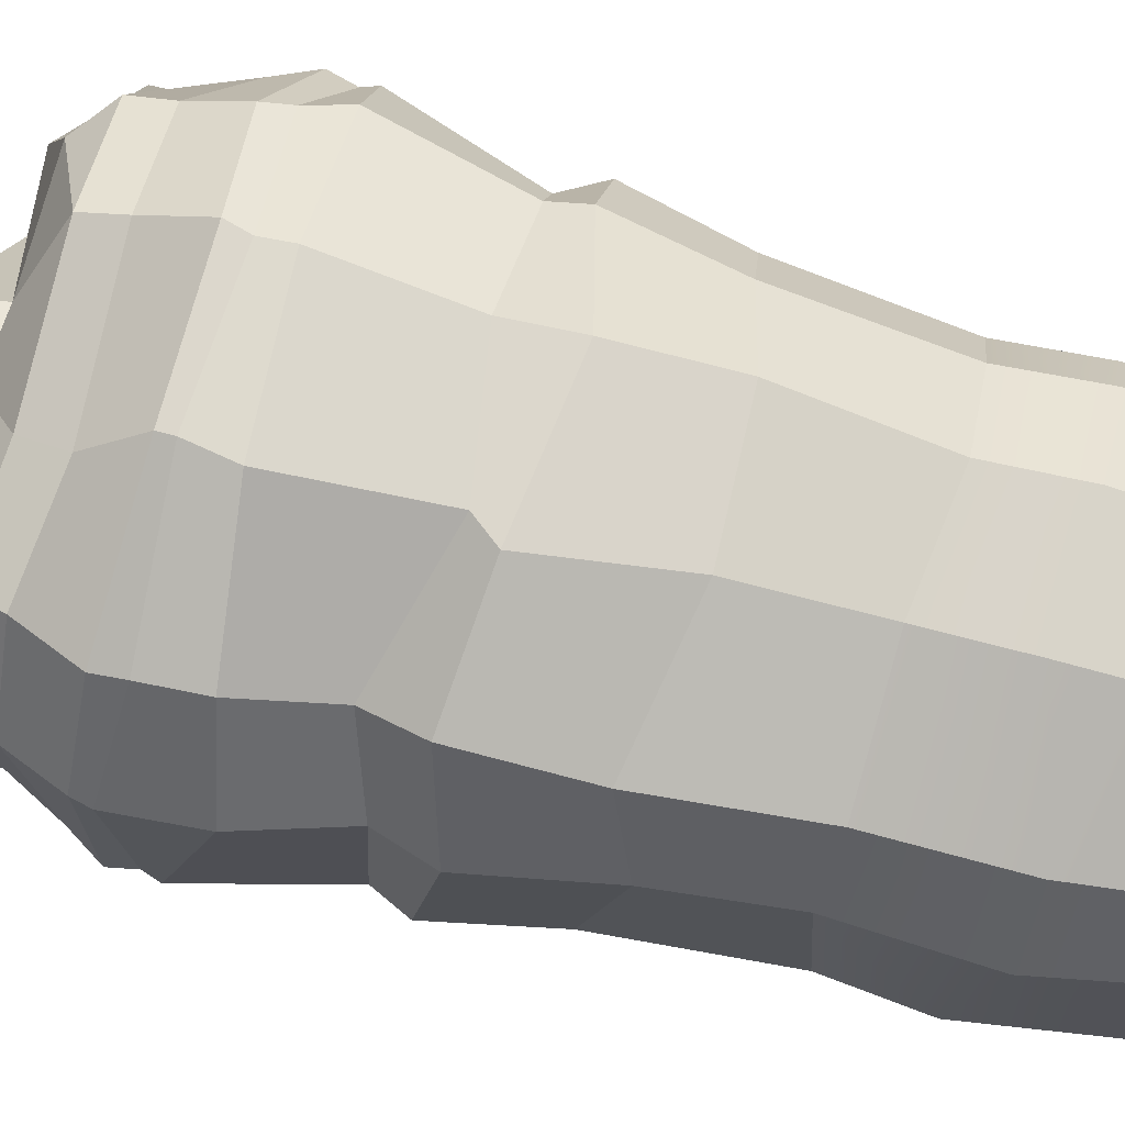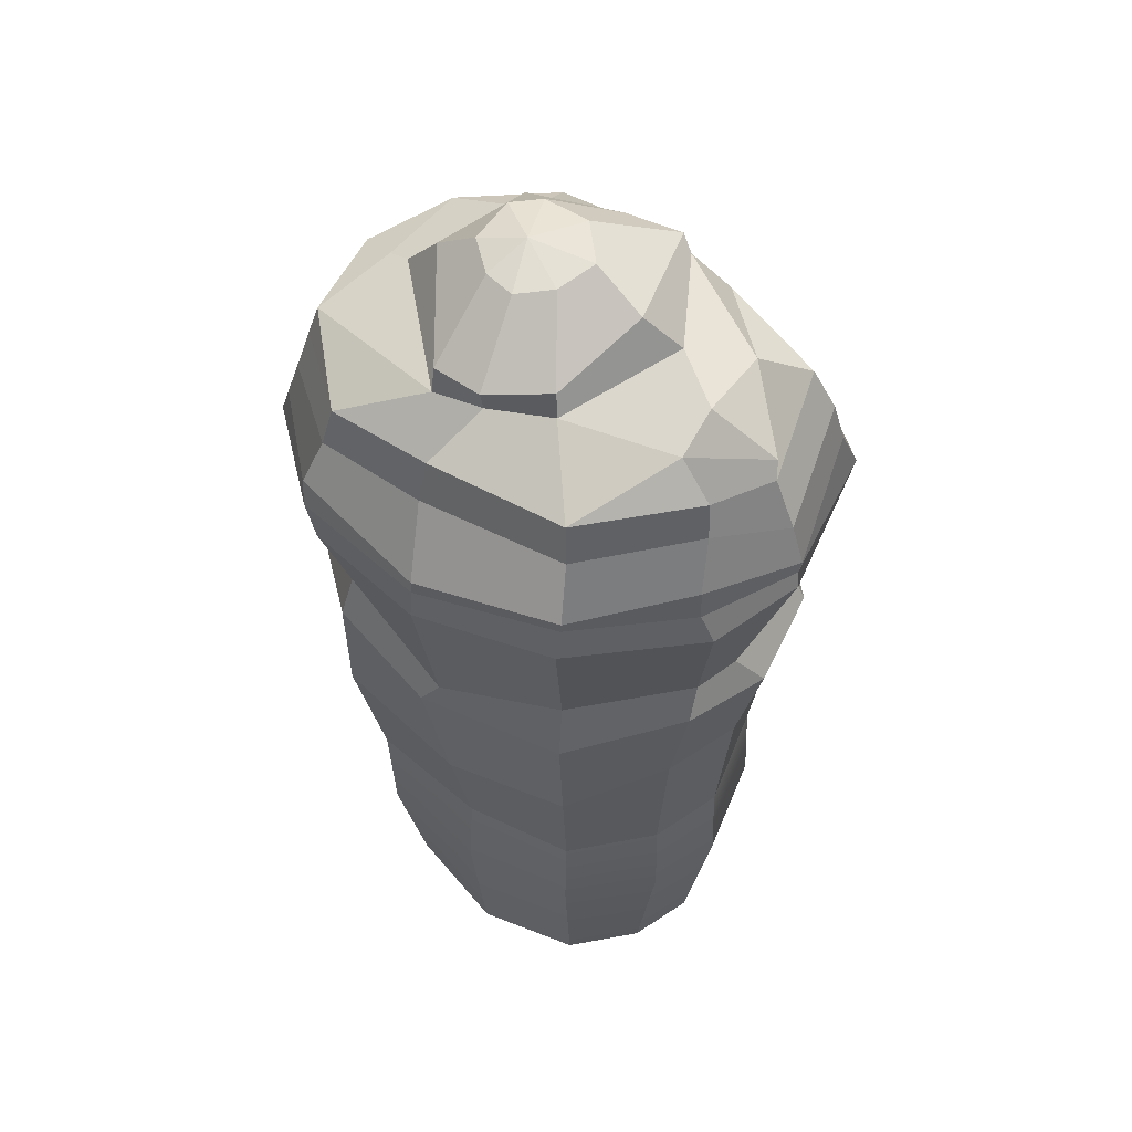
<metadata>
{"format":"obj","ext":"obj","renderer":"f3d","projection":"perspective","resolution":1024,"background":"white","views":[{"elev":74.7,"azim":-74.2,"up":"+Z"},{"elev":53.5,"azim":23.5,"up":"+Y"}]}
</metadata>
<code>
g Env_MountainPillar
v 0.3586 53.46 -2.904
v 1.862 53.46 -0.2955
v -1.67 54.25 0.1129
v 10.29 49.23 -1.288
v 13.08 47.2 2.865
v 9.565 49.98 3.357
v -2.322 53.46 -3.438
v 0.3586 53.46 -2.904
v -1.67 54.25 0.1129
v 10.29 49.23 -1.288
v 6.879 47.67 -6.765
v 12.82 47.49 -3.122
v 4.848 50.17 -5.9
v 6.879 47.67 -6.765
v 10.29 49.23 -1.288
v -3.944 53.46 -2.45
v -1.67 54.25 0.1129
v -4.386 53.46 0.4269
v -9.158 48.13 -6.568
v -10.32 48.38 -1.266
v -12.71 46.76 -3.066
v -2.322 53.46 -3.438
v -1.67 54.25 0.1129
v -3.944 53.46 -2.45
v -9.158 48.13 -6.568
v -8.587 46.37 -7.307
v -4.556 46.48 -10.87
v -4.654 48.98 -6.769
v -9.158 48.13 -6.568
v -4.556 46.48 -10.87
v 0.7591 53.46 2.085
v -1.67 54.25 0.1129
v 1.862 53.46 -0.2955
v 9.095 48.81 5.883
v 9.565 49.98 3.357
v 13.08 47.2 2.865
v -1.125 53.46 3.253
v -1.67 54.25 0.1129
v 0.7591 53.46 2.085
v 9.095 48.81 5.883
v 10.97 47.05 6.789
v 4.874 46.48 10.47
v 2.434 48.66 5.912
v 9.095 48.81 5.883
v 4.874 46.48 10.47
v -2.853 53.46 2.503
v -4.386 53.46 0.4269
v -1.67 54.25 0.1129
v -12.07 48.3 3.709
v -12.71 46.76 -3.066
v -10.32 48.38 -1.266
v -1.125 53.46 3.253
v -2.853 53.46 2.503
v -1.67 54.25 0.1129
v -12.07 48.3 3.709
v -8.977 46.63 8.477
v -12.59 46.55 4.026
v -4.016 48.66 6.816
v -8.977 46.63 8.477
v -12.07 48.3 3.709
v -2.203 29.78 11.74
v -9.111 32.03 8.283
v -10.36 36.54 9.369
v -3.037 37.5 12.69
v 5.209 38.05 12.54
v 4.958 31.06 11.17
v -2.203 29.78 11.74
v -3.037 37.5 12.69
v 11.16 30.99 6.797
v 4.958 31.06 11.17
v 5.209 38.05 12.54
v 12.34 38.24 8.427
v -9.111 32.03 8.283
v -12.32 30.83 3.913
v -14.07 35.86 4.492
v -10.36 36.54 9.369
v 13.02 30.36 -3.134
v 12.46 31.01 4.348
v 15.17 38.52 3.601
v 14.69 36.38 -4.019
v 15.17 38.52 3.601
v 12.46 31.01 4.348
v 11.16 30.99 6.797
v 12.34 38.24 8.427
v -9.757 29.02 8.88
v -9.111 32.03 8.283
v -2.203 29.78 11.74
v -3.316 28.34 11.95
v 4.958 31.06 11.17
v 5.025 27.4 11.71
v -3.316 28.34 11.95
v -2.203 29.78 11.74
v 5.025 27.4 11.71
v 4.958 31.06 11.17
v 11.16 30.99 6.797
v 11.18 29.02 7.822
v -13.25 27.83 4.221
v -12.32 30.83 3.913
v -9.111 32.03 8.283
v -9.757 29.02 8.88
v 13.97 29.02 3.522
v 12.46 31.01 4.348
v 13.02 30.36 -3.134
v 13.91 27.72 -3.581
v 12.46 31.01 4.348
v 13.97 29.02 3.522
v 11.18 29.02 7.822
v 11.16 30.99 6.797
v -1.563 14.45 10.13
v -8.512 14.48 7.752
v -9.643 22.58 8.929
v -2.071 21.19 11.43
v 5.181 21.52 11.57
v 4.794 13.71 10.17
v -1.563 14.45 10.13
v -2.071 21.19 11.43
v 9.442 13.9 7.023
v 4.794 13.71 10.17
v 5.181 21.52 11.57
v 10.1 22.73 7.467
v -8.512 14.48 7.752
v -10.93 14.76 3.457
v -11.79 21.18 3.74
v -9.643 22.58 8.929
v 11.57 14.51 -2.869
v 11.74 14.08 3.279
v 12.58 23.04 3.556
v 12.47 21.18 -2.861
v 12.58 23.04 3.556
v 11.74 14.08 3.279
v 9.442 13.9 7.023
v 10.1 22.73 7.467
v -8.363 7.445 7.517
v -8.512 14.48 7.752
v -1.563 14.45 10.13
v -1.57 9.377 10.59
v 4.937 9.011 10.67
v -1.57 9.377 10.59
v -1.563 14.45 10.13
v 4.794 13.71 10.17
v 4.937 9.011 10.67
v 4.794 13.71 10.17
v 9.442 13.9 7.023
v 9.734 9.011 7.455
v -11.17 7.445 3.537
v -10.93 14.76 3.457
v -8.512 14.48 7.752
v -8.363 7.445 7.517
v 12.08 9.011 3.632
v 11.74 14.08 3.279
v 11.57 14.51 -2.869
v 11.9 9.006 -2.665
v 11.74 14.08 3.279
v 12.08 9.011 3.632
v 9.734 9.011 7.455
v 9.442 13.9 7.023
v 5.181 21.52 11.57
v 5.025 27.4 11.71
v 11.18 29.02 7.822
v 10.1 22.73 7.467
v 13.97 29.02 3.522
v 12.58 23.04 3.556
v 10.1 22.73 7.467
v 11.18 29.02 7.822
v 12.58 23.04 3.556
v 13.97 29.02 3.522
v 13.91 27.72 -3.581
v 12.47 21.18 -2.861
v -11.79 21.18 3.74
v -13.25 27.83 4.221
v -9.757 29.02 8.88
v -9.643 22.58 8.929
v -9.643 22.58 8.929
v -9.757 29.02 8.88
v -3.316 28.34 11.95
v -2.071 21.19 11.43
v 5.025 27.4 11.71
v 5.181 21.52 11.57
v -2.071 21.19 11.43
v -3.316 28.34 11.95
v 4.761 0 9.527
v 4.937 9.011 10.67
v 9.734 9.011 7.455
v 8.502 0 6.936
v 12.08 9.011 3.632
v 10.51 0 3.605
v 8.502 0 6.936
v 9.734 9.011 7.455
v 10.51 0 3.605
v 12.08 9.011 3.632
v 11.9 9.006 -2.665
v 10.32 -0.003571 -1.789
v -9.537 -0.003571 2.999
v -11.17 7.445 3.537
v -8.363 7.445 7.517
v -7.166 -0.003571 6.481
v -7.166 -0.003571 6.481
v -8.363 7.445 7.517
v -1.57 9.377 10.59
v -1.224 0 9.601
v 4.937 9.011 10.67
v 4.761 0 9.527
v -1.224 0 9.601
v -1.57 9.377 10.59
v -14.07 35.86 4.492
v -14.52 40.28 4.639
v -10.66 39.52 9.706
v -10.36 36.54 9.369
v -10.36 36.54 9.369
v -10.66 39.52 9.706
v -2.712 39.95 12.91
v -3.037 37.5 12.69
v 5.253 39.77 11.99
v 5.209 38.05 12.54
v -3.037 37.5 12.69
v -2.712 39.95 12.91
v 5.209 38.05 12.54
v 5.253 39.77 11.99
v 11.61 40.35 8.662
v 12.34 38.24 8.427
v 15 39.34 3.307
v 15.17 38.52 3.601
v 12.34 38.24 8.427
v 11.61 40.35 8.662
v 15.17 38.52 3.601
v 15 39.34 3.307
v 15.48 40.28 -4.314
v 14.69 36.38 -4.019
v 5.253 39.77 11.99
v 5.463 40.98 12.38
v 11.45 41.88 8.4
v 11.61 40.35 8.662
v 15.24 40.75 3.652
v 15 39.34 3.307
v 11.61 40.35 8.662
v 11.45 41.88 8.4
v 15 39.34 3.307
v 15.24 40.75 3.652
v 14.67 42.3 -3.908
v 15.48 40.28 -4.314
v -14.52 40.28 4.639
v -14.24 41.37 4.274
v -10.75 41.13 9.363
v -10.66 39.52 9.706
v -10.66 39.52 9.706
v -10.75 41.13 9.363
v -2.725 40.78 12.9
v -2.712 39.95 12.91
v 5.463 40.98 12.38
v 5.253 39.77 11.99
v -2.712 39.95 12.91
v -2.725 40.78 12.9
v -12.32 30.83 3.913
v -13.07 31.01 -4.187
v -15.19 38.52 -3.994
v -14.07 35.86 4.492
v -3.264 31.06 -12.54
v 3.289 29.74 -11.21
v 3.172 36.45 -12.07
v -3.41 38.05 -13.98
v -10.65 30.99 -8.815
v -3.264 31.06 -12.54
v -3.41 38.05 -13.98
v -11.26 38.24 -10.73
v 9.799 32.03 -7.726
v 13.02 30.36 -3.134
v 14.69 36.38 -4.019
v 11.42 36.54 -8.06
v 3.289 29.74 -11.21
v 9.799 32.03 -7.726
v 11.42 36.54 -8.06
v 3.172 36.45 -12.07
v -15.19 38.52 -3.994
v -13.07 31.01 -4.187
v -10.65 30.99 -8.815
v -11.26 38.24 -10.73
v -14 29.02 -3.765
v -13.07 31.01 -4.187
v -12.32 30.83 3.913
v -13.25 27.83 4.221
v 2.644 28.32 -11.71
v 3.289 29.74 -11.21
v -3.264 31.06 -12.54
v -3.289 27.4 -13.11
v -3.289 27.4 -13.11
v -3.264 31.06 -12.54
v -10.65 30.99 -8.815
v -10.34 29.02 -9.793
v 13.91 27.72 -3.581
v 13.02 30.36 -3.134
v 9.799 32.03 -7.726
v 10.65 29.02 -7.931
v 10.65 29.02 -7.931
v 9.799 32.03 -7.726
v 3.289 29.74 -11.21
v 2.644 28.32 -11.71
v -13.07 31.01 -4.187
v -14 29.02 -3.765
v -10.34 29.02 -9.793
v -10.65 30.99 -8.815
v -10.93 14.76 3.457
v -11.75 14.08 -3.84
v -12.63 23.04 -3.995
v -11.79 21.18 3.74
v -3.176 13.71 -11.5
v 2.925 15.15 -10.28
v 3.2 22.84 -10.69
v -3.456 21.52 -12.97
v -8.944 13.9 -8.493
v -3.176 13.71 -11.5
v -3.456 21.52 -12.97
v -9.431 22.73 -9.119
v 9.017 14.48 -7.556
v 11.57 14.51 -2.869
v 12.47 21.18 -2.861
v 10.58 22.58 -8.029
v 2.925 15.15 -10.28
v 9.017 14.48 -7.556
v 10.58 22.58 -8.029
v 3.2 22.84 -10.69
v -12.63 23.04 -3.995
v -11.75 14.08 -3.84
v -8.944 13.9 -8.493
v -9.431 22.73 -9.119
v -12.14 9.011 -4.141
v -11.75 14.08 -3.84
v -10.93 14.76 3.457
v -11.17 7.445 3.537
v 2.878 8.83 -10.7
v 2.925 15.15 -10.28
v -3.176 13.71 -11.5
v -3.28 9.011 -12.03
v -3.28 9.011 -12.03
v -3.176 13.71 -11.5
v -8.944 13.9 -8.493
v -9.087 9.011 -8.994
v 11.9 9.006 -2.665
v 11.57 14.51 -2.869
v 9.017 14.48 -7.556
v 8.772 8.84 -7.424
v 8.772 8.84 -7.424
v 9.017 14.48 -7.556
v 2.925 15.15 -10.28
v 2.878 8.83 -10.7
v -11.75 14.08 -3.84
v -12.14 9.011 -4.141
v -9.087 9.011 -8.994
v -8.944 13.9 -8.493
v -3.456 21.52 -12.97
v -3.289 27.4 -13.11
v -10.34 29.02 -9.793
v -9.431 22.73 -9.119
v -14 29.02 -3.765
v -12.63 23.04 -3.995
v -9.431 22.73 -9.119
v -10.34 29.02 -9.793
v -12.63 23.04 -3.995
v -14 29.02 -3.765
v -13.25 27.83 4.221
v -11.79 21.18 3.74
v 12.47 21.18 -2.861
v 13.91 27.72 -3.581
v 10.65 29.02 -7.931
v 10.58 22.58 -8.029
v 10.58 22.58 -8.029
v 10.65 29.02 -7.931
v 2.644 28.32 -11.71
v 3.2 22.84 -10.69
v 3.2 22.84 -10.69
v 2.644 28.32 -11.71
v -3.289 27.4 -13.11
v -3.456 21.52 -12.97
v -3.192 0 -10.83
v -3.28 9.011 -12.03
v -9.087 9.011 -8.994
v -8.078 0 -8.116
v -12.14 9.011 -4.141
v -10.58 0 -4.336
v -8.078 0 -8.116
v -9.087 9.011 -8.994
v -10.58 0 -4.336
v -12.14 9.011 -4.141
v -11.17 7.445 3.537
v -9.537 -0.003571 2.999
v 10.32 -0.003571 -1.789
v 11.9 9.006 -2.665
v 8.772 8.84 -7.424
v 7.221 -0.003571 -7.106
v 7.221 -0.003571 -7.106
v 8.772 8.84 -7.424
v 2.878 8.83 -10.7
v 2.383 0 -9.691
v 2.383 0 -9.691
v 2.878 8.83 -10.7
v -3.28 9.011 -12.03
v -3.192 0 -10.83
v 14.69 36.38 -4.019
v 15.48 40.28 -4.314
v 11.85 40.24 -8.207
v 11.42 36.54 -8.06
v 11.42 36.54 -8.06
v 11.85 40.24 -8.207
v 4.856 38.91 -12.23
v 3.172 36.45 -12.07
v 3.172 36.45 -12.07
v 4.856 38.91 -12.23
v -3.496 39.77 -13.42
v -3.41 38.05 -13.98
v -3.41 38.05 -13.98
v -3.496 39.77 -13.42
v -10.49 40.35 -10.73
v -11.26 38.24 -10.73
v -14.98 39.34 -3.409
v -15.19 38.52 -3.994
v -11.26 38.24 -10.73
v -10.49 40.35 -10.73
v -15.19 38.52 -3.994
v -14.98 39.34 -3.409
v -14.52 40.28 4.639
v -14.07 35.86 4.492
v -3.496 39.77 -13.42
v -3.685 40.98 -13.83
v -10.78 41.19 -10.53
v -10.49 40.35 -10.73
v -15.25 40.75 -3.562
v -14.98 39.34 -3.409
v -10.49 40.35 -10.73
v -10.78 41.19 -10.53
v -14.98 39.34 -3.409
v -15.25 40.75 -3.562
v -14.24 41.37 4.274
v -14.52 40.28 4.639
v 15.48 40.28 -4.314
v 14.67 42.3 -3.908
v 11.5 42.17 -7.848
v 11.85 40.24 -8.207
v 11.85 40.24 -8.207
v 11.5 42.17 -7.848
v 4.523 41.38 -12.29
v 4.856 38.91 -12.23
v 4.856 38.91 -12.23
v 4.523 41.38 -12.29
v -3.685 40.98 -13.83
v -3.496 39.77 -13.42
v 4.523 41.38 -12.29
v 11.5 42.17 -7.848
v 9.251 45.58 -6.779
v 2.32 44.49 -9.851
v 9.251 45.58 -6.779
v 11.5 42.17 -7.848
v 14.67 42.3 -3.908
v 14.15 45.31 -3.153
v 2.32 44.49 -9.851
v 9.251 45.58 -6.779
v 6.879 47.67 -6.765
v 2.185 46.81 -9.227
v 6.879 47.67 -6.765
v 9.251 45.58 -6.779
v 14.15 45.31 -3.153
v 12.82 47.49 -3.122
v 6.879 47.67 -6.765
v 4.848 50.17 -5.9
v 0.6117 49.05 -7.975
v 2.185 46.81 -9.227
v 4.848 50.17 -5.9
v 10.29 49.23 -1.288
v 9.565 49.98 3.357
v 6.928 50.22 0.42
v 12.82 47.49 -3.122
v 14.15 45.31 -3.153
v 14.43 42.89 3.316
v 13.15 45.58 2.855
v 10.29 49.23 -1.288
v 12.82 47.49 -3.122
v 13.15 45.58 2.855
v 13.08 47.2 2.865
v 4.848 50.17 -5.9
v 6.928 50.22 0.42
v 4.799 51.84 0.7183
v 4.412 51.64 -5.743
v 4.799 51.84 0.7183
v 1.862 53.46 -0.2955
v 0.3586 53.46 -2.904
v 4.412 51.64 -5.743
v 0.6117 49.05 -7.975
v 4.848 50.17 -5.9
v 4.412 51.64 -5.743
v 0.7593 50.69 -6.765
v 0.7593 50.69 -6.765
v 4.412 51.64 -5.743
v 0.3586 53.46 -2.904
v -2.322 53.46 -3.438
v 14.43 42.89 3.316
v 14.15 45.31 -3.153
v 14.67 42.3 -3.908
v 15.24 40.75 3.652
v 4.523 41.38 -12.29
v 2.32 44.49 -9.851
v -4.973 44.31 -11.33
v -3.685 40.98 -13.83
v -4.973 44.31 -11.33
v -9.46 44.16 -9.705
v -10.78 41.19 -10.53
v -3.685 40.98 -13.83
v 2.32 44.49 -9.851
v 2.185 46.81 -9.227
v -4.556 46.48 -10.87
v -4.973 44.31 -11.33
v -4.556 46.48 -10.87
v -8.587 46.37 -7.307
v -9.46 44.16 -9.705
v -4.973 44.31 -11.33
v -4.556 46.48 -10.87
v 2.185 46.81 -9.227
v 0.6117 49.05 -7.975
v -4.654 48.98 -6.769
v -4.654 48.98 -6.769
v -8.387 50.22 0.3519
v -10.32 48.38 -1.266
v -9.158 48.13 -6.568
v -8.587 46.37 -7.307
v -12.76 45.13 -3.059
v -14.15 42.58 -3.484
v -9.46 44.16 -9.705
v -9.158 48.13 -6.568
v -12.71 46.76 -3.066
v -12.76 45.13 -3.059
v -8.587 46.37 -7.307
v -4.654 48.98 -6.769
v -4.741 50.45 -6.298
v -6.75 51.84 0.1225
v -8.387 50.22 0.3519
v -6.75 51.84 0.1225
v -4.741 50.45 -6.298
v -3.944 53.46 -2.45
v -4.386 53.46 0.4269
v 0.6117 49.05 -7.975
v 0.7593 50.69 -6.765
v -4.741 50.45 -6.298
v -4.654 48.98 -6.769
v 0.7593 50.69 -6.765
v -2.322 53.46 -3.438
v -3.944 53.46 -2.45
v -4.741 50.45 -6.298
v -14.15 42.58 -3.484
v -15.25 40.75 -3.562
v -10.78 41.19 -10.53
v -9.46 44.16 -9.705
v -2.725 40.78 12.9
v -3.485 43.85 9.996
v 5.148 44.31 11.03
v 5.463 40.98 12.38
v 5.148 44.31 11.03
v 11.18 44.89 7.12
v 11.45 41.88 8.4
v 5.463 40.98 12.38
v -3.485 43.85 9.996
v -3.245 46.21 9.34
v 4.874 46.48 10.47
v 5.148 44.31 11.03
v 4.874 46.48 10.47
v 10.97 47.05 6.789
v 11.18 44.89 7.12
v 5.148 44.31 11.03
v 4.874 46.48 10.47
v -3.245 46.21 9.34
v -1.178 48.64 6.753
v 2.434 48.66 5.912
v 2.434 48.66 5.912
v 6.928 50.22 0.42
v 9.565 49.98 3.357
v 9.095 48.81 5.883
v 10.97 47.05 6.789
v 13.15 45.58 2.855
v 14.43 42.89 3.316
v 11.18 44.89 7.12
v 9.095 48.81 5.883
v 13.08 47.2 2.865
v 13.15 45.58 2.855
v 10.97 47.05 6.789
v 2.434 48.66 5.912
v 2.28 50.13 5.629
v 4.799 51.84 0.7183
v 6.928 50.22 0.42
v 4.799 51.84 0.7183
v 2.28 50.13 5.629
v 0.7591 53.46 2.085
v 1.862 53.46 -0.2955
v -1.178 48.64 6.753
v -1.089 50.29 7.307
v 2.28 50.13 5.629
v 2.434 48.66 5.912
v -1.089 50.29 7.307
v -1.125 53.46 3.253
v 0.7591 53.46 2.085
v 2.28 50.13 5.629
v 14.43 42.89 3.316
v 15.24 40.75 3.652
v 11.45 41.88 8.4
v 11.18 44.89 7.12
v -2.725 40.78 12.9
v -10.75 41.13 9.363
v -9.441 44.47 8.994
v -3.485 43.85 9.996
v -9.441 44.47 8.994
v -10.75 41.13 9.363
v -14.24 41.37 4.274
v -13.16 44.35 4.647
v -3.485 43.85 9.996
v -9.441 44.47 8.994
v -8.977 46.63 8.477
v -3.245 46.21 9.34
v -8.977 46.63 8.477
v -9.441 44.47 8.994
v -13.16 44.35 4.647
v -12.59 46.55 4.026
v -8.977 46.63 8.477
v -4.016 48.66 6.816
v -1.164 48.64 6.751
v -3.245 46.21 9.34
v -4.016 48.66 6.816
v -12.07 48.3 3.709
v -10.32 48.38 -1.266
v -8.387 50.22 0.3519
v -12.59 46.55 4.026
v -13.16 44.35 4.647
v -14.15 42.58 -3.484
v -12.76 45.13 -3.059
v -12.07 48.3 3.709
v -12.59 46.55 4.026
v -12.76 45.13 -3.059
v -12.71 46.76 -3.066
v -4.016 48.66 6.816
v -8.387 50.22 0.3519
v -6.75 51.84 0.1225
v -3.975 50.13 6.505
v -6.75 51.84 0.1225
v -4.386 53.46 0.4269
v -2.853 53.46 2.503
v -3.975 50.13 6.505
v -1.164 48.64 6.751
v -4.016 48.66 6.816
v -3.975 50.13 6.505
v -1.089 50.29 7.307
v -1.089 50.29 7.307
v -3.975 50.13 6.505
v -2.853 53.46 2.503
v -1.125 53.46 3.253
v -14.15 42.58 -3.484
v -13.16 44.35 4.647
v -14.24 41.37 4.274
v -15.25 40.75 -3.562
g Env_MountainPillar_0
f 3 2 1
f 6 5 4
f 9 8 7
f 12 11 10
f 15 14 13
f 18 17 16
f 21 20 19
f 24 23 22
f 27 26 25
f 30 29 28
f 33 32 31
f 36 35 34
f 39 38 37
f 42 41 40
f 45 44 43
f 48 47 46
f 51 50 49
f 54 53 52
f 57 56 55
f 60 59 58
f 63 62 61
f 64 63 61
f 67 66 65
f 68 67 65
f 71 70 69
f 72 71 69
f 75 74 73
f 76 75 73
f 79 78 77
f 80 79 77
f 83 82 81
f 84 83 81
f 87 86 85
f 88 87 85
f 91 90 89
f 92 91 89
f 95 94 93
f 96 95 93
f 99 98 97
f 100 99 97
f 103 102 101
f 104 103 101
f 107 106 105
f 108 107 105
f 111 110 109
f 112 111 109
f 115 114 113
f 116 115 113
f 119 118 117
f 120 119 117
f 123 122 121
f 124 123 121
f 127 126 125
f 128 127 125
f 131 130 129
f 132 131 129
f 135 134 133
f 136 135 133
f 139 138 137
f 140 139 137
f 143 142 141
f 144 143 141
f 147 146 145
f 148 147 145
f 151 150 149
f 152 151 149
f 155 154 153
f 156 155 153
f 159 158 157
f 160 159 157
f 163 162 161
f 164 163 161
f 167 166 165
f 168 167 165
f 171 170 169
f 172 171 169
f 175 174 173
f 176 175 173
f 179 178 177
f 180 179 177
f 183 182 181
f 184 183 181
f 187 186 185
f 188 187 185
f 191 190 189
f 192 191 189
f 195 194 193
f 196 195 193
f 199 198 197
f 200 199 197
f 203 202 201
f 204 203 201
f 207 206 205
f 208 207 205
f 211 210 209
f 212 211 209
f 215 214 213
f 216 215 213
f 219 218 217
f 220 219 217
f 223 222 221
f 224 223 221
f 227 226 225
f 228 227 225
f 231 230 229
f 232 231 229
f 235 234 233
f 236 235 233
f 239 238 237
f 240 239 237
f 243 242 241
f 244 243 241
f 247 246 245
f 248 247 245
f 251 250 249
f 252 251 249
f 255 254 253
f 256 255 253
f 259 258 257
f 260 259 257
f 263 262 261
f 264 263 261
f 267 266 265
f 268 267 265
f 271 270 269
f 272 271 269
f 275 274 273
f 276 275 273
f 279 278 277
f 280 279 277
f 283 282 281
f 284 283 281
f 287 286 285
f 288 287 285
f 291 290 289
f 292 291 289
f 295 294 293
f 296 295 293
f 299 298 297
f 300 299 297
f 303 302 301
f 304 303 301
f 307 306 305
f 308 307 305
f 311 310 309
f 312 311 309
f 315 314 313
f 316 315 313
f 319 318 317
f 320 319 317
f 323 322 321
f 324 323 321
f 327 326 325
f 328 327 325
f 331 330 329
f 332 331 329
f 335 334 333
f 336 335 333
f 339 338 337
f 340 339 337
f 343 342 341
f 344 343 341
f 347 346 345
f 348 347 345
f 351 350 349
f 352 351 349
f 355 354 353
f 356 355 353
f 359 358 357
f 360 359 357
f 363 362 361
f 364 363 361
f 367 366 365
f 368 367 365
f 371 370 369
f 372 371 369
f 375 374 373
f 376 375 373
f 379 378 377
f 380 379 377
f 383 382 381
f 384 383 381
f 387 386 385
f 388 387 385
f 391 390 389
f 392 391 389
f 395 394 393
f 396 395 393
f 399 398 397
f 400 399 397
f 403 402 401
f 404 403 401
f 407 406 405
f 408 407 405
f 411 410 409
f 412 411 409
f 415 414 413
f 416 415 413
f 419 418 417
f 420 419 417
f 423 422 421
f 424 423 421
f 427 426 425
f 428 427 425
f 431 430 429
f 432 431 429
f 435 434 433
f 436 435 433
f 439 438 437
f 440 439 437
f 443 442 441
f 444 443 441
f 447 446 445
f 448 447 445
f 451 450 449
f 452 451 449
f 455 454 453
f 456 455 453
f 459 458 457
f 460 459 457
f 463 462 461
f 464 463 461
f 467 466 465
f 468 467 465
f 471 470 469
f 472 471 469
f 475 474 473
f 476 475 473
f 479 478 477
f 480 479 477
f 483 482 481
f 484 483 481
f 487 486 485
f 488 487 485
f 491 490 489
f 492 491 489
f 495 494 493
f 496 495 493
f 499 498 497
f 500 499 497
f 503 502 501
f 504 503 501
f 507 506 505
f 508 507 505
f 511 510 509
f 512 511 509
f 515 514 513
f 516 515 513
f 519 518 517
f 520 519 517
f 523 522 521
f 524 523 521
f 527 526 525
f 528 527 525
f 531 530 529
f 532 531 529
f 535 534 533
f 536 535 533
f 539 538 537
f 540 539 537
f 543 542 541
f 544 543 541
f 547 546 545
f 548 547 545
f 551 550 549
f 552 551 549
f 555 554 553
f 556 555 553
f 559 558 557
f 560 559 557
f 563 562 561
f 564 563 561
f 567 566 565
f 568 567 565
f 571 570 569
f 572 571 569
f 575 574 573
f 576 575 573
f 579 578 577
f 580 579 577
f 583 582 581
f 584 583 581
f 587 586 585
f 588 587 585
f 591 590 589
f 592 591 589
f 595 594 593
f 596 595 593
f 599 598 597
f 600 599 597
f 603 602 601
f 604 603 601
f 607 606 605
f 608 607 605
f 611 610 609
f 612 611 609
f 615 614 613
f 616 615 613
f 619 618 617
f 620 619 617
f 623 622 621
f 624 623 621
f 627 626 625
f 628 627 625
f 631 630 629
f 632 631 629
f 635 634 633
f 636 635 633
f 639 638 637
f 640 639 637
f 643 642 641
f 644 643 641
f 647 646 645
f 648 647 645
f 651 650 649
f 652 651 649

</code>
